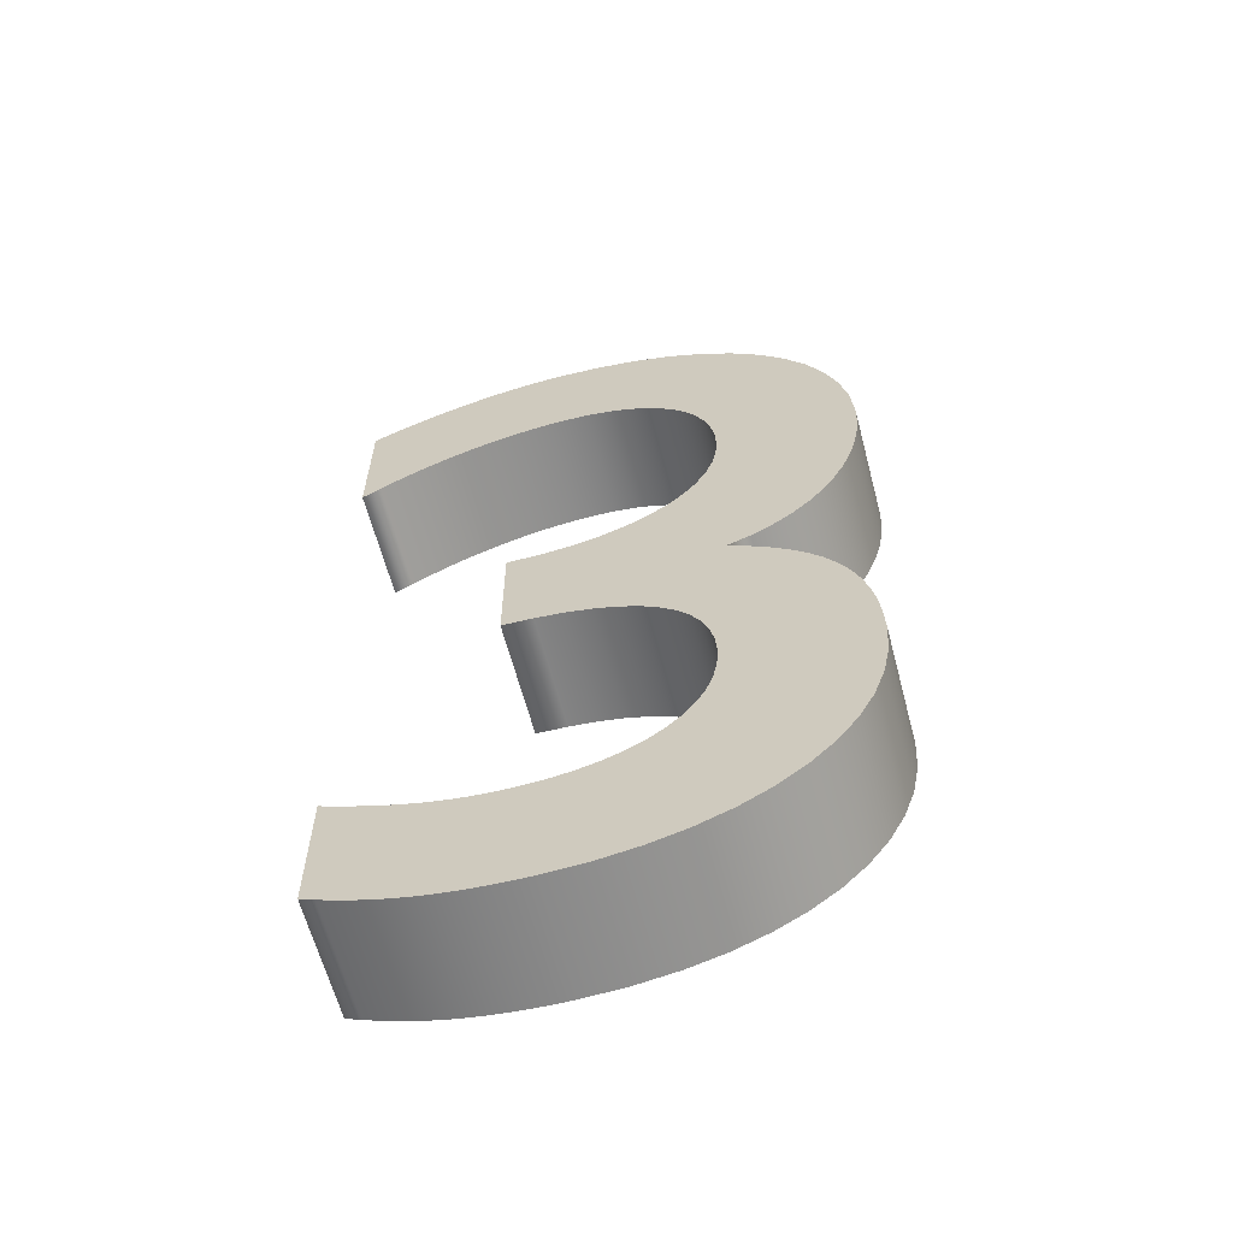
<metadata>
{"format":"obj","ext":"obj","renderer":"f3d","projection":"perspective","resolution":1024,"background":"white","views":[{"elev":-63.0,"azim":14.9,"up":"+Z"}]}
</metadata>
<code>
o Text
v 0.09122 0.08 -0.6668
v 0.1014 0.08 -0.6711
v 0.1116 0.08 -0.675
v 0.1219 0.08 -0.6784
v 0.1322 0.08 -0.6814
v 0.1427 0.08 -0.684
v 0.1535 0.08 -0.6862
v 0.1645 0.08 -0.6879
v 0.1758 0.08 -0.6893
v 0.1874 0.08 -0.6902
v 0.1995 0.08 -0.6908
v 0.212 0.08 -0.691
v 0.2416 0.08 -0.6896
v 0.2692 0.08 -0.6853
v 0.2949 0.08 -0.6784
v 0.3183 0.08 -0.6689
v 0.3395 0.08 -0.6569
v 0.3583 0.08 -0.6425
v 0.3745 0.08 -0.6259
v 0.388 0.08 -0.6071
v 0.3987 0.08 -0.5864
v 0.4066 0.08 -0.5637
v 0.4114 0.08 -0.5392
v 0.413 0.08 -0.513
v 0.4125 0.08 -0.4947
v 0.4109 0.08 -0.4776
v 0.4081 0.08 -0.4618
v 0.4042 0.08 -0.4471
v 0.3991 0.08 -0.4335
v 0.3927 0.08 -0.4208
v 0.3851 0.08 -0.4089
v 0.3761 0.08 -0.3979
v 0.3658 0.08 -0.3876
v 0.354 0.08 -0.3779
v 0.3407 0.08 -0.3687
v 0.326 0.08 -0.36
v 0.3422 0.08 -0.3537
v 0.3569 0.08 -0.3456
v 0.37 0.08 -0.3357
v 0.3816 0.08 -0.3242
v 0.3918 0.08 -0.3114
v 0.4005 0.08 -0.2974
v 0.4078 0.08 -0.2823
v 0.4137 0.08 -0.2664
v 0.4183 0.08 -0.2499
v 0.4215 0.08 -0.2328
v 0.4234 0.08 -0.2155
v 0.424 0.08 -0.198
v 0.4222 0.08 -0.1683
v 0.4168 0.08 -0.1403
v 0.4081 0.08 -0.1142
v 0.3963 0.08 -0.09011
v 0.3814 0.08 -0.06824
v 0.3638 0.08 -0.04875
v 0.3435 0.08 -0.0318
v 0.3207 0.08 -0.01756
v 0.2958 0.08 -0.006188
v 0.2687 0.08 0.002139
v 0.2397 0.08 0.007257
v 0.209 0.08 0.009
v 0.1972 0.08 0.00871
v 0.1853 0.08 0.007847
v 0.1734 0.08 0.006422
v 0.1614 0.08 0.004444
v 0.1494 0.08 0.001925
v 0.1373 0.08 -0.001125
v 0.1251 0.08 -0.004696
v 0.1129 0.08 -0.008778
v 0.1007 0.08 -0.01336
v 0.08849 0.08 -0.01843
v 0.07625 0.08 -0.02398
v 0.064 0.08 -0.03
v 0.064 0.08 -0.136
v 0.07696 0.08 -0.1276
v 0.08984 0.08 -0.12
v 0.1027 0.08 -0.1131
v 0.1154 0.08 -0.107
v 0.1281 0.08 -0.1016
v 0.1407 0.08 -0.09688
v 0.1534 0.08 -0.09293
v 0.1659 0.08 -0.0897
v 0.1785 0.08 -0.0872
v 0.191 0.08 -0.08542
v 0.2035 0.08 -0.08435
v 0.216 0.08 -0.084
v 0.2322 0.08 -0.08488
v 0.2474 0.08 -0.08749
v 0.2615 0.08 -0.09175
v 0.2743 0.08 -0.09759
v 0.2859 0.08 -0.1049
v 0.2961 0.08 -0.1138
v 0.305 0.08 -0.1239
v 0.3124 0.08 -0.1354
v 0.3182 0.08 -0.1481
v 0.3225 0.08 -0.162
v 0.3251 0.08 -0.177
v 0.326 0.08 -0.193
v 0.325 0.08 -0.2094
v 0.3219 0.08 -0.2251
v 0.3168 0.08 -0.2398
v 0.3097 0.08 -0.2534
v 0.3006 0.08 -0.2659
v 0.2894 0.08 -0.277
v 0.2762 0.08 -0.2866
v 0.261 0.08 -0.2946
v 0.2437 0.08 -0.3007
v 0.2245 0.08 -0.3049
v 0.2032 0.08 -0.3071
v 0.18 0.08 -0.307
v 0.18 0.08 -0.397
v 0.2016 0.08 -0.3978
v 0.2213 0.08 -0.4
v 0.2391 0.08 -0.4037
v 0.255 0.08 -0.4089
v 0.2691 0.08 -0.4154
v 0.2812 0.08 -0.4233
v 0.2916 0.08 -0.4324
v 0.3 0.08 -0.4428
v 0.3066 0.08 -0.4544
v 0.3113 0.08 -0.4671
v 0.3141 0.08 -0.481
v 0.315 0.08 -0.496
v 0.3141 0.08 -0.5112
v 0.3113 0.08 -0.5254
v 0.3067 0.08 -0.5385
v 0.3004 0.08 -0.5504
v 0.2925 0.08 -0.5612
v 0.283 0.08 -0.5706
v 0.272 0.08 -0.5788
v 0.2596 0.08 -0.5856
v 0.2458 0.08 -0.5909
v 0.2307 0.08 -0.5948
v 0.2144 0.08 -0.5972
v 0.197 0.08 -0.598
v 0.1878 0.08 -0.5978
v 0.1788 0.08 -0.5973
v 0.1699 0.08 -0.5964
v 0.1609 0.08 -0.5951
v 0.1519 0.08 -0.5935
v 0.1427 0.08 -0.5914
v 0.1334 0.08 -0.5888
v 0.1237 0.08 -0.5859
v 0.1138 0.08 -0.5824
v 0.1033 0.08 -0.5784
v 0.09245 0.08 -0.574
v 0.081 0.08 -0.569
v 0.081 0.08 -0.662
v 0.09122 0 -0.6668
v 0.1014 0 -0.6711
v 0.1116 0 -0.675
v 0.1219 0 -0.6784
v 0.1322 0 -0.6814
v 0.1427 0 -0.684
v 0.1535 0 -0.6862
v 0.1645 0 -0.6879
v 0.1758 0 -0.6893
v 0.1874 0 -0.6902
v 0.1995 0 -0.6908
v 0.212 0 -0.691
v 0.2416 0 -0.6896
v 0.2692 0 -0.6853
v 0.2949 0 -0.6784
v 0.3183 0 -0.6689
v 0.3395 0 -0.6569
v 0.3583 0 -0.6425
v 0.3745 0 -0.6259
v 0.388 0 -0.6071
v 0.3987 0 -0.5864
v 0.4066 0 -0.5637
v 0.4114 0 -0.5392
v 0.413 0 -0.513
v 0.4125 0 -0.4947
v 0.4109 0 -0.4776
v 0.4081 0 -0.4618
v 0.4042 0 -0.4471
v 0.3991 0 -0.4335
v 0.3927 0 -0.4208
v 0.3851 0 -0.4089
v 0.3761 0 -0.3979
v 0.3658 0 -0.3876
v 0.354 0 -0.3779
v 0.3407 0 -0.3687
v 0.326 0 -0.36
v 0.3422 0 -0.3537
v 0.3569 0 -0.3456
v 0.37 0 -0.3357
v 0.3816 0 -0.3242
v 0.3918 0 -0.3114
v 0.4005 0 -0.2974
v 0.4078 0 -0.2823
v 0.4137 0 -0.2664
v 0.4183 0 -0.2499
v 0.4215 0 -0.2328
v 0.4234 0 -0.2155
v 0.424 0 -0.198
v 0.4222 0 -0.1683
v 0.4168 0 -0.1403
v 0.4081 0 -0.1142
v 0.3963 0 -0.09011
v 0.3814 0 -0.06824
v 0.3638 0 -0.04875
v 0.3435 0 -0.0318
v 0.3207 0 -0.01756
v 0.2958 0 -0.006188
v 0.2687 0 0.002139
v 0.2397 0 0.007257
v 0.209 0 0.009
v 0.1972 0 0.00871
v 0.1853 0 0.007847
v 0.1734 0 0.006422
v 0.1614 0 0.004444
v 0.1494 0 0.001925
v 0.1373 0 -0.001125
v 0.1251 0 -0.004696
v 0.1129 0 -0.008778
v 0.1007 0 -0.01336
v 0.08849 0 -0.01843
v 0.07625 0 -0.02398
v 0.064 0 -0.03
v 0.064 0 -0.136
v 0.07696 0 -0.1276
v 0.08984 0 -0.12
v 0.1027 0 -0.1131
v 0.1154 0 -0.107
v 0.1281 0 -0.1016
v 0.1407 0 -0.09688
v 0.1534 0 -0.09293
v 0.1659 0 -0.0897
v 0.1785 0 -0.0872
v 0.191 0 -0.08542
v 0.2035 0 -0.08435
v 0.216 0 -0.084
v 0.2322 0 -0.08488
v 0.2474 0 -0.08749
v 0.2615 0 -0.09175
v 0.2743 0 -0.09759
v 0.2859 0 -0.1049
v 0.2961 0 -0.1138
v 0.305 0 -0.1239
v 0.3124 0 -0.1354
v 0.3182 0 -0.1481
v 0.3225 0 -0.162
v 0.3251 0 -0.177
v 0.326 0 -0.193
v 0.325 0 -0.2094
v 0.3219 0 -0.2251
v 0.3168 0 -0.2398
v 0.3097 0 -0.2534
v 0.3006 0 -0.2659
v 0.2894 0 -0.277
v 0.2762 0 -0.2866
v 0.261 0 -0.2946
v 0.2437 0 -0.3007
v 0.2245 0 -0.3049
v 0.2032 0 -0.3071
v 0.18 0 -0.307
v 0.18 0 -0.397
v 0.2016 0 -0.3978
v 0.2213 0 -0.4
v 0.2391 0 -0.4037
v 0.255 0 -0.4089
v 0.2691 0 -0.4154
v 0.2812 0 -0.4233
v 0.2916 0 -0.4324
v 0.3 0 -0.4428
v 0.3066 0 -0.4544
v 0.3113 0 -0.4671
v 0.3141 0 -0.481
v 0.315 0 -0.496
v 0.3141 0 -0.5112
v 0.3113 0 -0.5254
v 0.3067 0 -0.5385
v 0.3004 0 -0.5504
v 0.2925 0 -0.5612
v 0.283 0 -0.5706
v 0.272 0 -0.5788
v 0.2596 0 -0.5856
v 0.2458 0 -0.5909
v 0.2307 0 -0.5948
v 0.2144 0 -0.5972
v 0.197 0 -0.598
v 0.1878 0 -0.5978
v 0.1788 0 -0.5973
v 0.1699 0 -0.5964
v 0.1609 0 -0.5951
v 0.1519 0 -0.5935
v 0.1427 0 -0.5914
v 0.1334 0 -0.5888
v 0.1237 0 -0.5859
v 0.1138 0 -0.5824
v 0.1033 0 -0.5784
v 0.09245 0 -0.574
v 0.081 0 -0.569
v 0.081 0 -0.662
v 0.09122 0 -0.6668
v 0.09122 0.08 -0.6668
v 0.1014 0 -0.6711
v 0.1014 0.08 -0.6711
v 0.1116 0 -0.675
v 0.1116 0.08 -0.675
v 0.1219 0 -0.6784
v 0.1219 0.08 -0.6784
v 0.1322 0 -0.6814
v 0.1322 0.08 -0.6814
v 0.1427 0 -0.684
v 0.1427 0.08 -0.684
v 0.1535 0 -0.6862
v 0.1535 0.08 -0.6862
v 0.1645 0 -0.6879
v 0.1645 0.08 -0.6879
v 0.1758 0 -0.6893
v 0.1758 0.08 -0.6893
v 0.1874 0 -0.6902
v 0.1874 0.08 -0.6902
v 0.1995 0 -0.6908
v 0.1995 0.08 -0.6908
v 0.212 0 -0.691
v 0.212 0.08 -0.691
v 0.2416 0 -0.6896
v 0.2416 0.08 -0.6896
v 0.2692 0 -0.6853
v 0.2692 0.08 -0.6853
v 0.2949 0 -0.6784
v 0.2949 0.08 -0.6784
v 0.3183 0 -0.6689
v 0.3183 0.08 -0.6689
v 0.3395 0 -0.6569
v 0.3395 0.08 -0.6569
v 0.3583 0 -0.6425
v 0.3583 0.08 -0.6425
v 0.3745 0 -0.6259
v 0.3745 0.08 -0.6259
v 0.388 0 -0.6071
v 0.388 0.08 -0.6071
v 0.3987 0 -0.5864
v 0.3987 0.08 -0.5864
v 0.4066 0 -0.5637
v 0.4066 0.08 -0.5637
v 0.4114 0 -0.5392
v 0.4114 0.08 -0.5392
v 0.413 0 -0.513
v 0.413 0.08 -0.513
v 0.4125 0 -0.4947
v 0.4125 0.08 -0.4947
v 0.4109 0 -0.4776
v 0.4109 0.08 -0.4776
v 0.4081 0 -0.4618
v 0.4081 0.08 -0.4618
v 0.4042 0 -0.4471
v 0.4042 0.08 -0.4471
v 0.3991 0 -0.4335
v 0.3991 0.08 -0.4335
v 0.3927 0 -0.4208
v 0.3927 0.08 -0.4208
v 0.3851 0 -0.4089
v 0.3851 0.08 -0.4089
v 0.3761 0 -0.3979
v 0.3761 0.08 -0.3979
v 0.3658 0 -0.3876
v 0.3658 0.08 -0.3876
v 0.354 0 -0.3779
v 0.354 0.08 -0.3779
v 0.3407 0 -0.3687
v 0.3407 0.08 -0.3687
v 0.326 0 -0.36
v 0.326 0.08 -0.36
v 0.3422 0 -0.3537
v 0.3422 0.08 -0.3537
v 0.3569 0 -0.3456
v 0.3569 0.08 -0.3456
v 0.37 0 -0.3357
v 0.37 0.08 -0.3357
v 0.3816 0 -0.3242
v 0.3816 0.08 -0.3242
v 0.3918 0 -0.3114
v 0.3918 0.08 -0.3114
v 0.4005 0 -0.2974
v 0.4005 0.08 -0.2974
v 0.4078 0 -0.2823
v 0.4078 0.08 -0.2823
v 0.4137 0 -0.2664
v 0.4137 0.08 -0.2664
v 0.4183 0 -0.2499
v 0.4183 0.08 -0.2499
v 0.4215 0 -0.2328
v 0.4215 0.08 -0.2328
v 0.4234 0 -0.2155
v 0.4234 0.08 -0.2155
v 0.424 0 -0.198
v 0.424 0.08 -0.198
v 0.4222 0 -0.1683
v 0.4222 0.08 -0.1683
v 0.4168 0 -0.1403
v 0.4168 0.08 -0.1403
v 0.4081 0 -0.1142
v 0.4081 0.08 -0.1142
v 0.3963 0 -0.09011
v 0.3963 0.08 -0.09011
v 0.3814 0 -0.06824
v 0.3814 0.08 -0.06824
v 0.3638 0 -0.04875
v 0.3638 0.08 -0.04875
v 0.3435 0 -0.0318
v 0.3435 0.08 -0.0318
v 0.3207 0 -0.01756
v 0.3207 0.08 -0.01756
v 0.2958 0 -0.006188
v 0.2958 0.08 -0.006188
v 0.2687 0 0.002139
v 0.2687 0.08 0.002139
v 0.2397 0 0.007257
v 0.2397 0.08 0.007257
v 0.209 0 0.009
v 0.209 0.08 0.009
v 0.1972 0 0.00871
v 0.1972 0.08 0.00871
v 0.1853 0 0.007847
v 0.1853 0.08 0.007847
v 0.1734 0 0.006422
v 0.1734 0.08 0.006422
v 0.1614 0 0.004444
v 0.1614 0.08 0.004444
v 0.1494 0 0.001925
v 0.1494 0.08 0.001925
v 0.1373 0 -0.001125
v 0.1373 0.08 -0.001125
v 0.1251 0 -0.004696
v 0.1251 0.08 -0.004696
v 0.1129 0 -0.008778
v 0.1129 0.08 -0.008778
v 0.1007 0 -0.01336
v 0.1007 0.08 -0.01336
v 0.08849 0 -0.01843
v 0.08849 0.08 -0.01843
v 0.07625 0 -0.02398
v 0.07625 0.08 -0.02398
v 0.064 0 -0.03
v 0.064 0.08 -0.03
v 0.064 0 -0.136
v 0.064 0.08 -0.136
v 0.07696 0 -0.1276
v 0.07696 0.08 -0.1276
v 0.08984 0 -0.12
v 0.08984 0.08 -0.12
v 0.1027 0 -0.1131
v 0.1027 0.08 -0.1131
v 0.1154 0 -0.107
v 0.1154 0.08 -0.107
v 0.1281 0 -0.1016
v 0.1281 0.08 -0.1016
v 0.1407 0 -0.09688
v 0.1407 0.08 -0.09688
v 0.1534 0 -0.09293
v 0.1534 0.08 -0.09293
v 0.1659 0 -0.0897
v 0.1659 0.08 -0.0897
v 0.1785 0 -0.0872
v 0.1785 0.08 -0.0872
v 0.191 0 -0.08542
v 0.191 0.08 -0.08542
v 0.2035 0 -0.08435
v 0.2035 0.08 -0.08435
v 0.216 0 -0.084
v 0.216 0.08 -0.084
v 0.2322 0 -0.08488
v 0.2322 0.08 -0.08488
v 0.2474 0 -0.08749
v 0.2474 0.08 -0.08749
v 0.2615 0 -0.09175
v 0.2615 0.08 -0.09175
v 0.2743 0 -0.09759
v 0.2743 0.08 -0.09759
v 0.2859 0 -0.1049
v 0.2859 0.08 -0.1049
v 0.2961 0 -0.1138
v 0.2961 0.08 -0.1138
v 0.305 0 -0.1239
v 0.305 0.08 -0.1239
v 0.3124 0 -0.1354
v 0.3124 0.08 -0.1354
v 0.3182 0 -0.1481
v 0.3182 0.08 -0.1481
v 0.3225 0 -0.162
v 0.3225 0.08 -0.162
v 0.3251 0 -0.177
v 0.3251 0.08 -0.177
v 0.326 0 -0.193
v 0.326 0.08 -0.193
v 0.325 0 -0.2094
v 0.325 0.08 -0.2094
v 0.3219 0 -0.2251
v 0.3219 0.08 -0.2251
v 0.3168 0 -0.2398
v 0.3168 0.08 -0.2398
v 0.3097 0 -0.2534
v 0.3097 0.08 -0.2534
v 0.3006 0 -0.2659
v 0.3006 0.08 -0.2659
v 0.2894 0 -0.277
v 0.2894 0.08 -0.277
v 0.2762 0 -0.2866
v 0.2762 0.08 -0.2866
v 0.261 0 -0.2946
v 0.261 0.08 -0.2946
v 0.2437 0 -0.3007
v 0.2437 0.08 -0.3007
v 0.2245 0 -0.3049
v 0.2245 0.08 -0.3049
v 0.2032 0 -0.3071
v 0.2032 0.08 -0.3071
v 0.18 0 -0.307
v 0.18 0.08 -0.307
v 0.18 0 -0.397
v 0.18 0.08 -0.397
v 0.2016 0 -0.3978
v 0.2016 0.08 -0.3978
v 0.2213 0 -0.4
v 0.2213 0.08 -0.4
v 0.2391 0 -0.4037
v 0.2391 0.08 -0.4037
v 0.255 0 -0.4089
v 0.255 0.08 -0.4089
v 0.2691 0 -0.4154
v 0.2691 0.08 -0.4154
v 0.2812 0 -0.4233
v 0.2812 0.08 -0.4233
v 0.2916 0 -0.4324
v 0.2916 0.08 -0.4324
v 0.3 0 -0.4428
v 0.3 0.08 -0.4428
v 0.3066 0 -0.4544
v 0.3066 0.08 -0.4544
v 0.3113 0 -0.4671
v 0.3113 0.08 -0.4671
v 0.3141 0 -0.481
v 0.3141 0.08 -0.481
v 0.315 0 -0.496
v 0.315 0.08 -0.496
v 0.3141 0 -0.5112
v 0.3141 0.08 -0.5112
v 0.3113 0 -0.5254
v 0.3113 0.08 -0.5254
v 0.3067 0 -0.5385
v 0.3067 0.08 -0.5385
v 0.3004 0 -0.5504
v 0.3004 0.08 -0.5504
v 0.2925 0 -0.5612
v 0.2925 0.08 -0.5612
v 0.283 0 -0.5706
v 0.283 0.08 -0.5706
v 0.272 0 -0.5788
v 0.272 0.08 -0.5788
v 0.2596 0 -0.5856
v 0.2596 0.08 -0.5856
v 0.2458 0 -0.5909
v 0.2458 0.08 -0.5909
v 0.2307 0 -0.5948
v 0.2307 0.08 -0.5948
v 0.2144 0 -0.5972
v 0.2144 0.08 -0.5972
v 0.197 0 -0.598
v 0.197 0.08 -0.598
v 0.1878 0 -0.5978
v 0.1878 0.08 -0.5978
v 0.1788 0 -0.5973
v 0.1788 0.08 -0.5973
v 0.1699 0 -0.5964
v 0.1699 0.08 -0.5964
v 0.1609 0 -0.5951
v 0.1609 0.08 -0.5951
v 0.1519 0 -0.5935
v 0.1519 0.08 -0.5935
v 0.1427 0 -0.5914
v 0.1427 0.08 -0.5914
v 0.1334 0 -0.5888
v 0.1334 0.08 -0.5888
v 0.1237 0 -0.5859
v 0.1237 0.08 -0.5859
v 0.1138 0 -0.5824
v 0.1138 0.08 -0.5824
v 0.1033 0 -0.5784
v 0.1033 0.08 -0.5784
v 0.09245 0 -0.574
v 0.09245 0.08 -0.574
v 0.081 0 -0.569
v 0.081 0.08 -0.569
v 0.081 0 -0.662
v 0.081 0.08 -0.662
f 11 13 12
f 10 13 11
f 9 13 10
f 9 14 13
f 8 14 9
f 7 14 8
f 6 14 7
f 6 15 14
f 5 15 6
f 4 15 5
f 3 15 4
f 3 16 15
f 2 16 3
f 1 16 2
f 1 17 16
f 147 17 1
f 146 145 147
f 145 144 147
f 144 143 147
f 143 142 147
f 142 17 147
f 142 141 17
f 141 140 17
f 140 18 17
f 140 139 18
f 139 138 18
f 138 19 18
f 138 137 19
f 137 136 19
f 136 135 19
f 135 20 19
f 135 134 20
f 134 133 20
f 133 21 20
f 132 21 133
f 131 21 132
f 130 21 131
f 130 22 21
f 129 22 130
f 128 22 129
f 127 22 128
f 127 23 22
f 126 23 127
f 125 23 126
f 125 24 23
f 124 24 125
f 123 24 124
f 123 25 24
f 122 25 123
f 121 25 122
f 121 26 25
f 120 26 121
f 120 27 26
f 119 27 120
f 119 28 27
f 118 28 119
f 118 29 28
f 117 29 118
f 117 30 29
f 116 30 117
f 115 30 116
f 115 31 30
f 114 31 115
f 114 32 31
f 113 32 114
f 112 32 113
f 111 32 112
f 111 33 32
f 110 33 111
f 109 33 110
f 109 34 33
f 109 35 34
f 109 36 35
f 109 37 36
f 109 38 37
f 109 39 38
f 109 40 39
f 109 41 40
f 109 108 41
f 108 42 41
f 107 42 108
f 106 42 107
f 105 42 106
f 105 43 42
f 104 43 105
f 103 43 104
f 103 44 43
f 102 44 103
f 102 45 44
f 101 45 102
f 100 45 101
f 100 46 45
f 99 46 100
f 99 47 46
f 98 47 99
f 98 48 47
f 97 48 98
f 97 49 48
f 96 49 97
f 95 49 96
f 95 50 49
f 94 50 95
f 93 50 94
f 93 51 50
f 72 74 73
f 92 51 93
f 72 75 74
f 91 51 92
f 72 76 75
f 91 52 51
f 90 52 91
f 72 77 76
f 72 78 77
f 89 52 90
f 72 79 78
f 88 52 89
f 72 80 79
f 72 81 80
f 87 52 88
f 87 53 52
f 72 82 81
f 86 53 87
f 72 83 82
f 72 84 83
f 85 53 86
f 72 85 84
f 72 53 85
f 72 54 53
f 72 55 54
f 72 56 55
f 71 56 72
f 70 56 71
f 69 56 70
f 69 57 56
f 68 57 69
f 67 57 68
f 67 58 57
f 66 58 67
f 65 58 66
f 64 58 65
f 64 59 58
f 63 59 64
f 62 59 63
f 62 60 59
f 61 60 62
f 158 159 160
f 157 158 160
f 156 157 160
f 156 160 161
f 155 156 161
f 154 155 161
f 153 154 161
f 153 161 162
f 152 153 162
f 151 152 162
f 150 151 162
f 150 162 163
f 149 150 163
f 148 149 163
f 148 163 164
f 294 148 164
f 293 294 292
f 292 294 291
f 291 294 290
f 290 294 289
f 289 294 164
f 289 164 288
f 288 164 287
f 287 164 165
f 287 165 286
f 286 165 285
f 285 165 166
f 285 166 284
f 284 166 283
f 283 166 282
f 282 166 167
f 282 167 281
f 281 167 280
f 280 167 168
f 279 280 168
f 278 279 168
f 277 278 168
f 277 168 169
f 276 277 169
f 275 276 169
f 274 275 169
f 274 169 170
f 273 274 170
f 272 273 170
f 272 170 171
f 271 272 171
f 270 271 171
f 270 171 172
f 269 270 172
f 268 269 172
f 268 172 173
f 267 268 173
f 267 173 174
f 266 267 174
f 266 174 175
f 265 266 175
f 265 175 176
f 264 265 176
f 264 176 177
f 263 264 177
f 262 263 177
f 262 177 178
f 261 262 178
f 261 178 179
f 260 261 179
f 259 260 179
f 258 259 179
f 258 179 180
f 257 258 180
f 256 257 180
f 256 180 181
f 256 181 182
f 256 182 183
f 256 183 184
f 256 184 185
f 256 185 186
f 256 186 187
f 256 187 188
f 256 188 255
f 255 188 189
f 254 255 189
f 253 254 189
f 252 253 189
f 252 189 190
f 251 252 190
f 250 251 190
f 250 190 191
f 249 250 191
f 249 191 192
f 248 249 192
f 247 248 192
f 247 192 193
f 246 247 193
f 246 193 194
f 245 246 194
f 245 194 195
f 244 245 195
f 244 195 196
f 243 244 196
f 242 243 196
f 242 196 197
f 241 242 197
f 240 241 197
f 240 197 198
f 219 220 221
f 239 240 198
f 219 221 222
f 238 239 198
f 219 222 223
f 238 198 199
f 237 238 199
f 219 223 224
f 219 224 225
f 236 237 199
f 219 225 226
f 235 236 199
f 219 226 227
f 219 227 228
f 234 235 199
f 234 199 200
f 219 228 229
f 233 234 200
f 219 229 230
f 219 230 231
f 232 233 200
f 219 231 232
f 219 232 200
f 219 200 201
f 219 201 202
f 219 202 203
f 218 219 203
f 217 218 203
f 216 217 203
f 216 203 204
f 215 216 204
f 214 215 204
f 214 204 205
f 213 214 205
f 212 213 205
f 211 212 205
f 211 205 206
f 210 211 206
f 209 210 206
f 209 206 207
f 208 209 207
f 296 298 297 295
f 298 300 299 297
f 300 302 301 299
f 302 304 303 301
f 304 306 305 303
f 306 308 307 305
f 308 310 309 307
f 310 312 311 309
f 312 314 313 311
f 314 316 315 313
f 316 318 317 315
f 318 320 319 317
f 320 322 321 319
f 322 324 323 321
f 324 326 325 323
f 326 328 327 325
f 328 330 329 327
f 330 332 331 329
f 332 334 333 331
f 334 336 335 333
f 336 338 337 335
f 338 340 339 337
f 340 342 341 339
f 342 344 343 341
f 344 346 345 343
f 346 348 347 345
f 348 350 349 347
f 350 352 351 349
f 352 354 353 351
f 354 356 355 353
f 356 358 357 355
f 358 360 359 357
f 360 362 361 359
f 362 364 363 361
f 364 366 365 363
f 366 368 367 365
f 368 370 369 367
f 370 372 371 369
f 372 374 373 371
f 374 376 375 373
f 376 378 377 375
f 378 380 379 377
f 380 382 381 379
f 382 384 383 381
f 384 386 385 383
f 386 388 387 385
f 388 390 389 387
f 390 392 391 389
f 392 394 393 391
f 394 396 395 393
f 396 398 397 395
f 398 400 399 397
f 400 402 401 399
f 402 404 403 401
f 404 406 405 403
f 406 408 407 405
f 408 410 409 407
f 410 412 411 409
f 412 414 413 411
f 414 416 415 413
f 416 418 417 415
f 418 420 419 417
f 420 422 421 419
f 422 424 423 421
f 424 426 425 423
f 426 428 427 425
f 428 430 429 427
f 430 432 431 429
f 432 434 433 431
f 434 436 435 433
f 436 438 437 435
f 438 440 439 437
f 440 442 441 439
f 442 444 443 441
f 444 446 445 443
f 446 448 447 445
f 448 450 449 447
f 450 452 451 449
f 452 454 453 451
f 454 456 455 453
f 456 458 457 455
f 458 460 459 457
f 460 462 461 459
f 462 464 463 461
f 464 466 465 463
f 466 468 467 465
f 468 470 469 467
f 470 472 471 469
f 472 474 473 471
f 474 476 475 473
f 476 478 477 475
f 478 480 479 477
f 480 482 481 479
f 482 484 483 481
f 484 486 485 483
f 486 488 487 485
f 488 490 489 487
f 490 492 491 489
f 492 494 493 491
f 494 496 495 493
f 496 498 497 495
f 498 500 499 497
f 500 502 501 499
f 502 504 503 501
f 504 506 505 503
f 506 508 507 505
f 508 510 509 507
f 510 512 511 509
f 512 514 513 511
f 514 516 515 513
f 516 518 517 515
f 518 520 519 517
f 520 522 521 519
f 522 524 523 521
f 524 526 525 523
f 526 528 527 525
f 528 530 529 527
f 530 532 531 529
f 532 534 533 531
f 534 536 535 533
f 536 538 537 535
f 538 540 539 537
f 540 542 541 539
f 542 544 543 541
f 544 546 545 543
f 546 548 547 545
f 548 550 549 547
f 550 552 551 549
f 552 554 553 551
f 554 556 555 553
f 556 558 557 555
f 558 560 559 557
f 560 562 561 559
f 562 564 563 561
f 564 566 565 563
f 566 568 567 565
f 568 570 569 567
f 570 572 571 569
f 572 574 573 571
f 574 576 575 573
f 576 578 577 575
f 578 580 579 577
f 580 582 581 579
f 582 584 583 581
f 584 586 585 583
f 586 588 587 585
f 588 296 295 587

</code>
